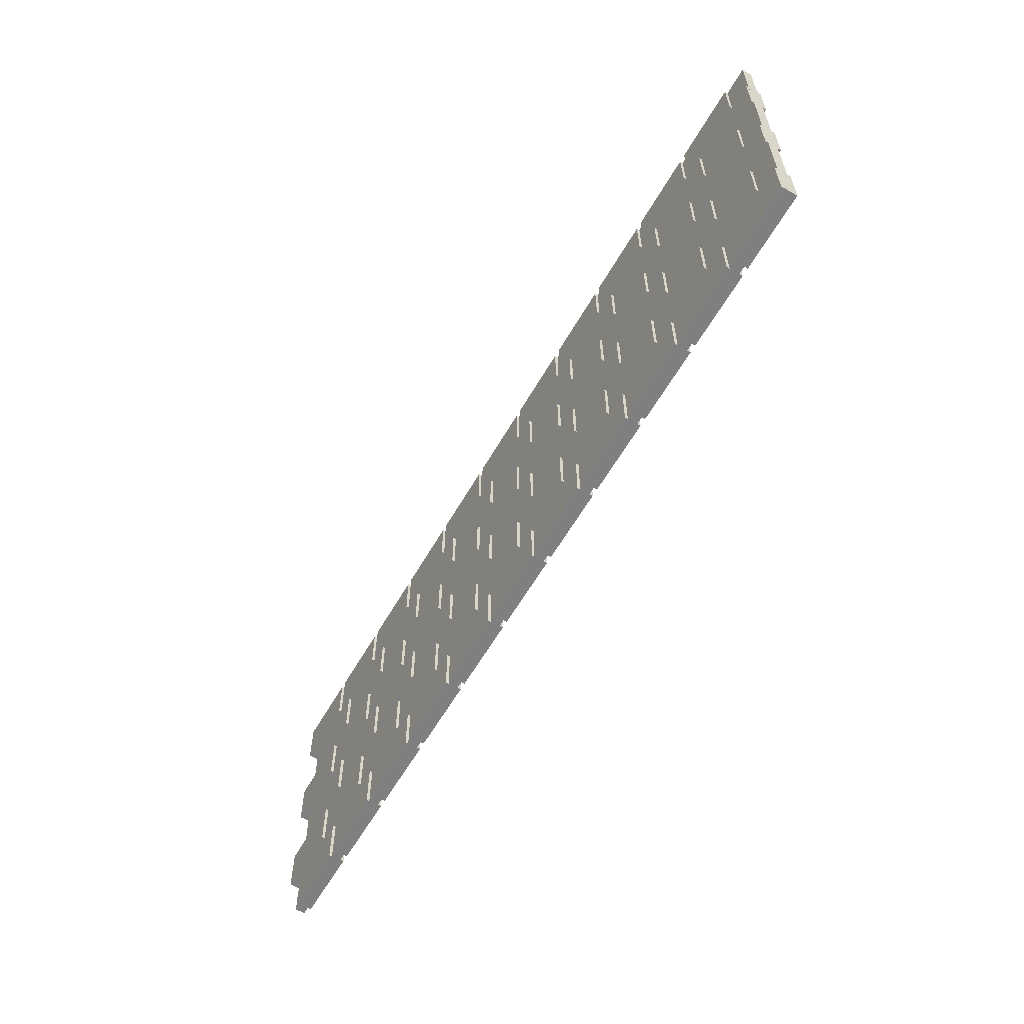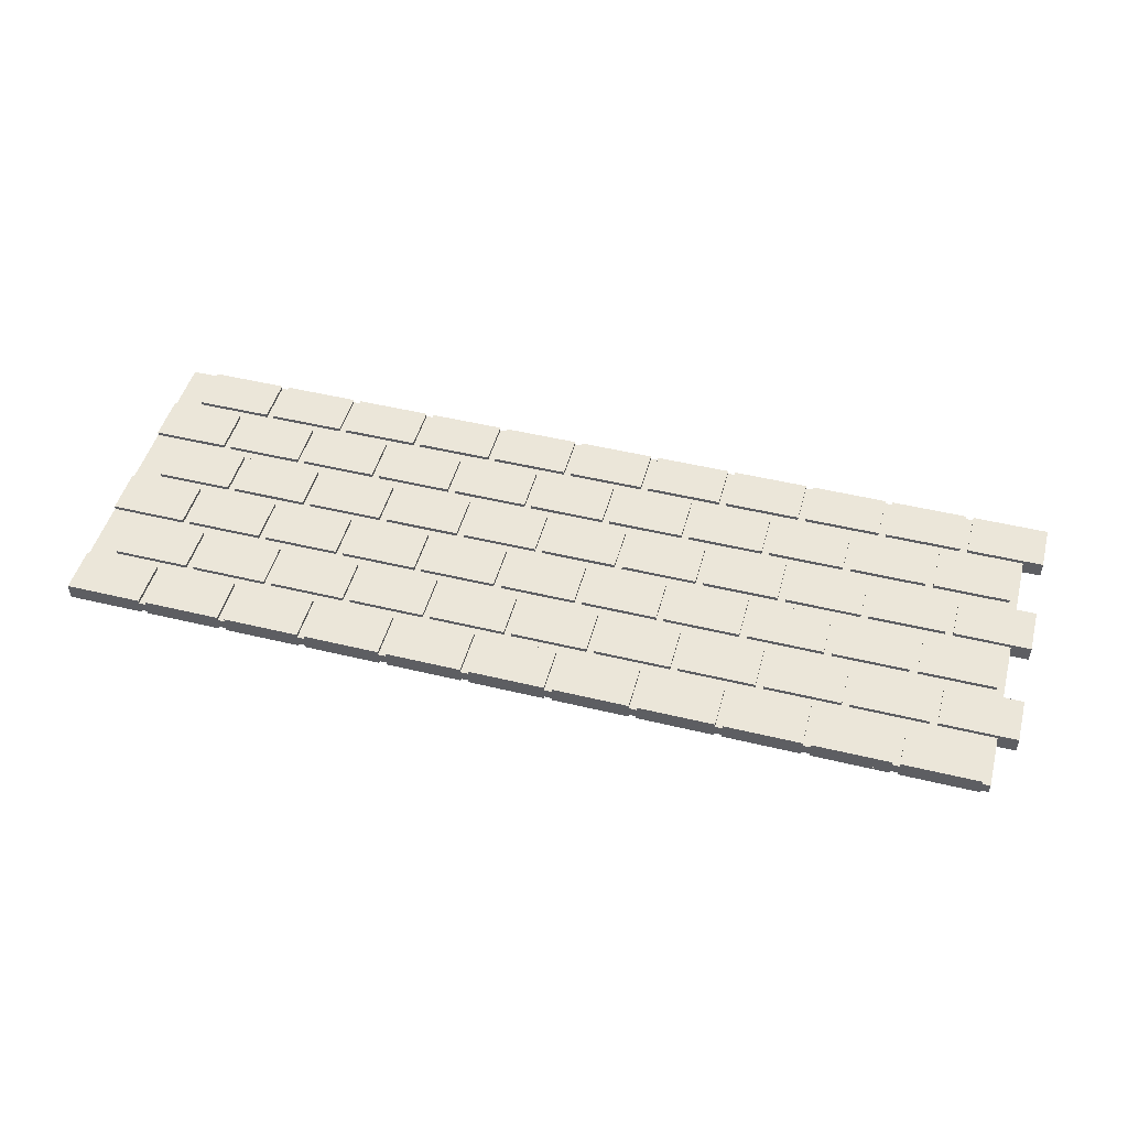
<metadata>
{"format":"obj","ext":"obj","renderer":"f3d","projection":"perspective","resolution":1024,"background":"white","views":[{"elev":-59.7,"azim":-119.7,"up":"+Y"},{"elev":48.5,"azim":15.1,"up":"+Z"}]}
</metadata>
<code>
o Cube.002_Cube.005
v 1.257 0 0.14
v 1.257 0.8 0.14
v -0.04294 0 0.14
v -0.04294 0.8 0.14
v 1.257 0 -0.14
v 1.257 0.8 -0.14
v -0.04294 0 -0.14
v -0.04294 0.8 -0.14
v 2.687 0 0.14
v 2.687 0.8 0.14
v 1.387 0 0.14
v 1.387 0.8 0.14
v 2.687 0 -0.14
v 2.687 0.8 -0.14
v 1.387 0 -0.14
v 1.387 0.8 -0.14
v 4.117 0 0.14
v 4.117 0.8 0.14
v 2.817 0 0.14
v 2.817 0.8 0.14
v 4.117 0 -0.14
v 4.117 0.8 -0.14
v 2.817 0 -0.14
v 2.817 0.8 -0.14
v 5.547 0 0.14
v 5.547 0.8 0.14
v 4.247 0 0.14
v 4.247 0.8 0.14
v 5.547 0 -0.14
v 5.547 0.8 -0.14
v 4.247 0 -0.14
v 4.247 0.8 -0.14
v 6.977 0 0.14
v 6.977 0.8 0.14
v 5.677 0 0.14
v 5.677 0.8 0.14
v 6.977 0 -0.14
v 6.977 0.8 -0.14
v 5.677 0 -0.14
v 5.677 0.8 -0.14
v 8.407 0 0.14
v 8.407 0.8 0.14
v 7.107 0 0.14
v 7.107 0.8 0.14
v 8.407 0 -0.14
v 8.407 0.8 -0.14
v 7.107 0 -0.14
v 7.107 0.8 -0.14
v 9.837 0 0.14
v 9.837 0.8 0.14
v 8.537 0 0.14
v 8.537 0.8 0.14
v 9.837 0 -0.14
v 9.837 0.8 -0.14
v 8.537 0 -0.14
v 8.537 0.8 -0.14
v 11.27 0 0.14
v 11.27 0.8 0.14
v 9.967 0 0.14
v 9.967 0.8 0.14
v 11.27 0 -0.14
v 11.27 0.8 -0.14
v 9.967 0 -0.14
v 9.967 0.8 -0.14
v 12.7 0 0.14
v 12.7 0.8 0.14
v 11.4 0 0.14
v 11.4 0.8 0.14
v 12.7 0 -0.14
v 12.7 0.8 -0.14
v 11.4 0 -0.14
v 11.4 0.8 -0.14
v 14.13 0 0.14
v 14.13 0.8 0.14
v 12.83 0 0.14
v 12.83 0.8 0.14
v 14.13 0 -0.14
v 14.13 0.8 -0.14
v 12.83 0 -0.14
v 12.83 0.8 -0.14
v 15.56 0 0.14
v 15.56 0.8 0.14
v 14.26 0 0.14
v 14.26 0.8 0.14
v 15.56 0 -0.14
v 15.56 0.8 -0.14
v 14.26 0 -0.14
v 14.26 0.8 -0.14
v 1.725 0.96 0.14
v 1.725 1.76 0.14
v 0.4251 0.96 0.14
v 0.4251 1.76 0.14
v 1.725 0.96 -0.14
v 1.725 1.76 -0.14
v 0.4251 0.96 -0.14
v 0.4251 1.76 -0.14
v 3.155 0.96 0.14
v 3.155 1.76 0.14
v 1.855 0.96 0.14
v 1.855 1.76 0.14
v 3.155 0.96 -0.14
v 3.155 1.76 -0.14
v 1.855 0.96 -0.14
v 1.855 1.76 -0.14
v 4.585 0.96 0.14
v 4.585 1.76 0.14
v 3.285 0.96 0.14
v 3.285 1.76 0.14
v 4.585 0.96 -0.14
v 4.585 1.76 -0.14
v 3.285 0.96 -0.14
v 3.285 1.76 -0.14
v 6.015 0.96 0.14
v 6.015 1.76 0.14
v 4.715 0.96 0.14
v 4.715 1.76 0.14
v 6.015 0.96 -0.14
v 6.015 1.76 -0.14
v 4.715 0.96 -0.14
v 4.715 1.76 -0.14
v 7.445 0.96 0.14
v 7.445 1.76 0.14
v 6.145 0.96 0.14
v 6.145 1.76 0.14
v 7.445 0.96 -0.14
v 7.445 1.76 -0.14
v 6.145 0.96 -0.14
v 6.145 1.76 -0.14
v 8.875 0.96 0.14
v 8.875 1.76 0.14
v 7.575 0.96 0.14
v 7.575 1.76 0.14
v 8.875 0.96 -0.14
v 8.875 1.76 -0.14
v 7.575 0.96 -0.14
v 7.575 1.76 -0.14
v 10.31 0.96 0.14
v 10.31 1.76 0.14
v 9.005 0.96 0.14
v 9.005 1.76 0.14
v 10.31 0.96 -0.14
v 10.31 1.76 -0.14
v 9.005 0.96 -0.14
v 9.005 1.76 -0.14
v 11.74 0.96 0.14
v 11.74 1.76 0.14
v 10.44 0.96 0.14
v 10.44 1.76 0.14
v 11.74 0.96 -0.14
v 11.74 1.76 -0.14
v 10.44 0.96 -0.14
v 10.44 1.76 -0.14
v 13.17 0.96 0.14
v 13.17 1.76 0.14
v 11.87 0.96 0.14
v 11.87 1.76 0.14
v 13.17 0.96 -0.14
v 13.17 1.76 -0.14
v 11.87 0.96 -0.14
v 11.87 1.76 -0.14
v 14.6 0.96 0.14
v 14.6 1.76 0.14
v 13.3 0.96 0.14
v 13.3 1.76 0.14
v 14.6 0.96 -0.14
v 14.6 1.76 -0.14
v 13.3 0.96 -0.14
v 13.3 1.76 -0.14
v 16.03 0.96 0.14
v 16.03 1.76 0.14
v 14.73 0.96 0.14
v 14.73 1.76 0.14
v 16.03 0.96 -0.14
v 16.03 1.76 -0.14
v 14.73 0.96 -0.14
v 14.73 1.76 -0.14
v 1.257 1.936 0.14
v 1.257 2.736 0.14
v -0.04294 1.936 0.14
v -0.04294 2.736 0.14
v 1.257 1.936 -0.14
v 1.257 2.736 -0.14
v -0.04294 1.936 -0.14
v -0.04294 2.736 -0.14
v 2.687 1.936 0.14
v 2.687 2.736 0.14
v 1.387 1.936 0.14
v 1.387 2.736 0.14
v 2.687 1.936 -0.14
v 2.687 2.736 -0.14
v 1.387 1.936 -0.14
v 1.387 2.736 -0.14
v 4.117 1.936 0.14
v 4.117 2.736 0.14
v 2.817 1.936 0.14
v 2.817 2.736 0.14
v 4.117 1.936 -0.14
v 4.117 2.736 -0.14
v 2.817 1.936 -0.14
v 2.817 2.736 -0.14
v 5.547 1.936 0.14
v 5.547 2.736 0.14
v 4.247 1.936 0.14
v 4.247 2.736 0.14
v 5.547 1.936 -0.14
v 5.547 2.736 -0.14
v 4.247 1.936 -0.14
v 4.247 2.736 -0.14
v 6.977 1.936 0.14
v 6.977 2.736 0.14
v 5.677 1.936 0.14
v 5.677 2.736 0.14
v 6.977 1.936 -0.14
v 6.977 2.736 -0.14
v 5.677 1.936 -0.14
v 5.677 2.736 -0.14
v 8.407 1.936 0.14
v 8.407 2.736 0.14
v 7.107 1.936 0.14
v 7.107 2.736 0.14
v 8.407 1.936 -0.14
v 8.407 2.736 -0.14
v 7.107 1.936 -0.14
v 7.107 2.736 -0.14
v 9.837 1.936 0.14
v 9.837 2.736 0.14
v 8.537 1.936 0.14
v 8.537 2.736 0.14
v 9.837 1.936 -0.14
v 9.837 2.736 -0.14
v 8.537 1.936 -0.14
v 8.537 2.736 -0.14
v 11.27 1.936 0.14
v 11.27 2.736 0.14
v 9.967 1.936 0.14
v 9.967 2.736 0.14
v 11.27 1.936 -0.14
v 11.27 2.736 -0.14
v 9.967 1.936 -0.14
v 9.967 2.736 -0.14
v 12.7 1.936 0.14
v 12.7 2.736 0.14
v 11.4 1.936 0.14
v 11.4 2.736 0.14
v 12.7 1.936 -0.14
v 12.7 2.736 -0.14
v 11.4 1.936 -0.14
v 11.4 2.736 -0.14
v 14.13 1.936 0.14
v 14.13 2.736 0.14
v 12.83 1.936 0.14
v 12.83 2.736 0.14
v 14.13 1.936 -0.14
v 14.13 2.736 -0.14
v 12.83 1.936 -0.14
v 12.83 2.736 -0.14
v 15.56 1.936 0.14
v 15.56 2.736 0.14
v 14.26 1.936 0.14
v 14.26 2.736 0.14
v 15.56 1.936 -0.14
v 15.56 2.736 -0.14
v 14.26 1.936 -0.14
v 14.26 2.736 -0.14
v 1.725 2.896 0.14
v 1.725 3.696 0.14
v 0.4251 2.896 0.14
v 0.4251 3.696 0.14
v 1.725 2.896 -0.14
v 1.725 3.696 -0.14
v 0.4251 2.896 -0.14
v 0.4251 3.696 -0.14
v 3.155 2.896 0.14
v 3.155 3.696 0.14
v 1.855 2.896 0.14
v 1.855 3.696 0.14
v 3.155 2.896 -0.14
v 3.155 3.696 -0.14
v 1.855 2.896 -0.14
v 1.855 3.696 -0.14
v 4.585 2.896 0.14
v 4.585 3.696 0.14
v 3.285 2.896 0.14
v 3.285 3.696 0.14
v 4.585 2.896 -0.14
v 4.585 3.696 -0.14
v 3.285 2.896 -0.14
v 3.285 3.696 -0.14
v 6.015 2.896 0.14
v 6.015 3.696 0.14
v 4.715 2.896 0.14
v 4.715 3.696 0.14
v 6.015 2.896 -0.14
v 6.015 3.696 -0.14
v 4.715 2.896 -0.14
v 4.715 3.696 -0.14
v 7.445 2.896 0.14
v 7.445 3.696 0.14
v 6.145 2.896 0.14
v 6.145 3.696 0.14
v 7.445 2.896 -0.14
v 7.445 3.696 -0.14
v 6.145 2.896 -0.14
v 6.145 3.696 -0.14
v 8.875 2.896 0.14
v 8.875 3.696 0.14
v 7.575 2.896 0.14
v 7.575 3.696 0.14
v 8.875 2.896 -0.14
v 8.875 3.696 -0.14
v 7.575 2.896 -0.14
v 7.575 3.696 -0.14
v 10.31 2.896 0.14
v 10.31 3.696 0.14
v 9.005 2.896 0.14
v 9.005 3.696 0.14
v 10.31 2.896 -0.14
v 10.31 3.696 -0.14
v 9.005 2.896 -0.14
v 9.005 3.696 -0.14
v 11.74 2.896 0.14
v 11.74 3.696 0.14
v 10.44 2.896 0.14
v 10.44 3.696 0.14
v 11.74 2.896 -0.14
v 11.74 3.696 -0.14
v 10.44 2.896 -0.14
v 10.44 3.696 -0.14
v 13.17 2.896 0.14
v 13.17 3.696 0.14
v 11.87 2.896 0.14
v 11.87 3.696 0.14
v 13.17 2.896 -0.14
v 13.17 3.696 -0.14
v 11.87 2.896 -0.14
v 11.87 3.696 -0.14
v 14.6 2.896 0.14
v 14.6 3.696 0.14
v 13.3 2.896 0.14
v 13.3 3.696 0.14
v 14.6 2.896 -0.14
v 14.6 3.696 -0.14
v 13.3 2.896 -0.14
v 13.3 3.696 -0.14
v 16.03 2.896 0.14
v 16.03 3.696 0.14
v 14.73 2.896 0.14
v 14.73 3.696 0.14
v 16.03 2.896 -0.14
v 16.03 3.696 -0.14
v 14.73 2.896 -0.14
v 14.73 3.696 -0.14
v 1.257 3.872 0.14
v 1.257 4.672 0.14
v -0.04294 3.872 0.14
v -0.04294 4.672 0.14
v 1.257 3.872 -0.14
v 1.257 4.672 -0.14
v -0.04294 3.872 -0.14
v -0.04294 4.672 -0.14
v 2.687 3.872 0.14
v 2.687 4.672 0.14
v 1.387 3.872 0.14
v 1.387 4.672 0.14
v 2.687 3.872 -0.14
v 2.687 4.672 -0.14
v 1.387 3.872 -0.14
v 1.387 4.672 -0.14
v 4.117 3.872 0.14
v 4.117 4.672 0.14
v 2.817 3.872 0.14
v 2.817 4.672 0.14
v 4.117 3.872 -0.14
v 4.117 4.672 -0.14
v 2.817 3.872 -0.14
v 2.817 4.672 -0.14
v 5.547 3.872 0.14
v 5.547 4.672 0.14
v 4.247 3.872 0.14
v 4.247 4.672 0.14
v 5.547 3.872 -0.14
v 5.547 4.672 -0.14
v 4.247 3.872 -0.14
v 4.247 4.672 -0.14
v 6.977 3.872 0.14
v 6.977 4.672 0.14
v 5.677 3.872 0.14
v 5.677 4.672 0.14
v 6.977 3.872 -0.14
v 6.977 4.672 -0.14
v 5.677 3.872 -0.14
v 5.677 4.672 -0.14
v 8.407 3.872 0.14
v 8.407 4.672 0.14
v 7.107 3.872 0.14
v 7.107 4.672 0.14
v 8.407 3.872 -0.14
v 8.407 4.672 -0.14
v 7.107 3.872 -0.14
v 7.107 4.672 -0.14
v 9.837 3.872 0.14
v 9.837 4.672 0.14
v 8.537 3.872 0.14
v 8.537 4.672 0.14
v 9.837 3.872 -0.14
v 9.837 4.672 -0.14
v 8.537 3.872 -0.14
v 8.537 4.672 -0.14
v 11.27 3.872 0.14
v 11.27 4.672 0.14
v 9.967 3.872 0.14
v 9.967 4.672 0.14
v 11.27 3.872 -0.14
v 11.27 4.672 -0.14
v 9.967 3.872 -0.14
v 9.967 4.672 -0.14
v 12.7 3.872 0.14
v 12.7 4.672 0.14
v 11.4 3.872 0.14
v 11.4 4.672 0.14
v 12.7 3.872 -0.14
v 12.7 4.672 -0.14
v 11.4 3.872 -0.14
v 11.4 4.672 -0.14
v 14.13 3.872 0.14
v 14.13 4.672 0.14
v 12.83 3.872 0.14
v 12.83 4.672 0.14
v 14.13 3.872 -0.14
v 14.13 4.672 -0.14
v 12.83 3.872 -0.14
v 12.83 4.672 -0.14
v 15.56 3.872 0.14
v 15.56 4.672 0.14
v 14.26 3.872 0.14
v 14.26 4.672 0.14
v 15.56 3.872 -0.14
v 15.56 4.672 -0.14
v 14.26 3.872 -0.14
v 14.26 4.672 -0.14
v 1.725 4.832 0.14
v 1.725 5.632 0.14
v 0.4251 4.832 0.14
v 0.4251 5.632 0.14
v 1.725 4.832 -0.14
v 1.725 5.632 -0.14
v 0.4251 4.832 -0.14
v 0.4251 5.632 -0.14
v 3.155 4.832 0.14
v 3.155 5.632 0.14
v 1.855 4.832 0.14
v 1.855 5.632 0.14
v 3.155 4.832 -0.14
v 3.155 5.632 -0.14
v 1.855 4.832 -0.14
v 1.855 5.632 -0.14
v 4.585 4.832 0.14
v 4.585 5.632 0.14
v 3.285 4.832 0.14
v 3.285 5.632 0.14
v 4.585 4.832 -0.14
v 4.585 5.632 -0.14
v 3.285 4.832 -0.14
v 3.285 5.632 -0.14
v 6.015 4.832 0.14
v 6.015 5.632 0.14
v 4.715 4.832 0.14
v 4.715 5.632 0.14
v 6.015 4.832 -0.14
v 6.015 5.632 -0.14
v 4.715 4.832 -0.14
v 4.715 5.632 -0.14
v 7.445 4.832 0.14
v 7.445 5.632 0.14
v 6.145 4.832 0.14
v 6.145 5.632 0.14
v 7.445 4.832 -0.14
v 7.445 5.632 -0.14
v 6.145 4.832 -0.14
v 6.145 5.632 -0.14
v 8.875 4.832 0.14
v 8.875 5.632 0.14
v 7.575 4.832 0.14
v 7.575 5.632 0.14
v 8.875 4.832 -0.14
v 8.875 5.632 -0.14
v 7.575 4.832 -0.14
v 7.575 5.632 -0.14
v 10.31 4.832 0.14
v 10.31 5.632 0.14
v 9.005 4.832 0.14
v 9.005 5.632 0.14
v 10.31 4.832 -0.14
v 10.31 5.632 -0.14
v 9.005 4.832 -0.14
v 9.005 5.632 -0.14
v 11.74 4.832 0.14
v 11.74 5.632 0.14
v 10.44 4.832 0.14
v 10.44 5.632 0.14
v 11.74 4.832 -0.14
v 11.74 5.632 -0.14
v 10.44 4.832 -0.14
v 10.44 5.632 -0.14
v 13.17 4.832 0.14
v 13.17 5.632 0.14
v 11.87 4.832 0.14
v 11.87 5.632 0.14
v 13.17 4.832 -0.14
v 13.17 5.632 -0.14
v 11.87 4.832 -0.14
v 11.87 5.632 -0.14
v 14.6 4.832 0.14
v 14.6 5.632 0.14
v 13.3 4.832 0.14
v 13.3 5.632 0.14
v 14.6 4.832 -0.14
v 14.6 5.632 -0.14
v 13.3 4.832 -0.14
v 13.3 5.632 -0.14
v 16.03 4.832 0.14
v 16.03 5.632 0.14
v 14.73 4.832 0.14
v 14.73 5.632 0.14
v 16.03 4.832 -0.14
v 16.03 5.632 -0.14
v 14.73 4.832 -0.14
v 14.73 5.632 -0.14
v -0.04311 -0 0.07968
v 15.69 -0 0.07968
v -0.04311 5.633 0.07968
v 15.69 5.633 0.07968
v -0.04311 0 -0.08968
v 15.69 0 -0.08968
v -0.04311 5.633 -0.08968
v 15.69 5.633 -0.08968
f 1 2 4 3
f 3 4 8 7
f 7 8 6 5
f 5 6 2 1
f 3 7 5 1
f 8 4 2 6
f 9 10 12 11
f 11 12 16 15
f 15 16 14 13
f 13 14 10 9
f 11 15 13 9
f 16 12 10 14
f 17 18 20 19
f 19 20 24 23
f 23 24 22 21
f 21 22 18 17
f 19 23 21 17
f 24 20 18 22
f 25 26 28 27
f 27 28 32 31
f 31 32 30 29
f 29 30 26 25
f 27 31 29 25
f 32 28 26 30
f 33 34 36 35
f 35 36 40 39
f 39 40 38 37
f 37 38 34 33
f 35 39 37 33
f 40 36 34 38
f 41 42 44 43
f 43 44 48 47
f 47 48 46 45
f 45 46 42 41
f 43 47 45 41
f 48 44 42 46
f 49 50 52 51
f 51 52 56 55
f 55 56 54 53
f 53 54 50 49
f 51 55 53 49
f 56 52 50 54
f 57 58 60 59
f 59 60 64 63
f 63 64 62 61
f 61 62 58 57
f 59 63 61 57
f 64 60 58 62
f 65 66 68 67
f 67 68 72 71
f 71 72 70 69
f 69 70 66 65
f 67 71 69 65
f 72 68 66 70
f 73 74 76 75
f 75 76 80 79
f 79 80 78 77
f 77 78 74 73
f 75 79 77 73
f 80 76 74 78
f 81 82 84 83
f 83 84 88 87
f 87 88 86 85
f 85 86 82 81
f 83 87 85 81
f 88 84 82 86
f 89 90 92 91
f 91 92 96 95
f 95 96 94 93
f 93 94 90 89
f 91 95 93 89
f 96 92 90 94
f 97 98 100 99
f 99 100 104 103
f 103 104 102 101
f 101 102 98 97
f 99 103 101 97
f 104 100 98 102
f 105 106 108 107
f 107 108 112 111
f 111 112 110 109
f 109 110 106 105
f 107 111 109 105
f 112 108 106 110
f 113 114 116 115
f 115 116 120 119
f 119 120 118 117
f 117 118 114 113
f 115 119 117 113
f 120 116 114 118
f 121 122 124 123
f 123 124 128 127
f 127 128 126 125
f 125 126 122 121
f 123 127 125 121
f 128 124 122 126
f 129 130 132 131
f 131 132 136 135
f 135 136 134 133
f 133 134 130 129
f 131 135 133 129
f 136 132 130 134
f 137 138 140 139
f 139 140 144 143
f 143 144 142 141
f 141 142 138 137
f 139 143 141 137
f 144 140 138 142
f 145 146 148 147
f 147 148 152 151
f 151 152 150 149
f 149 150 146 145
f 147 151 149 145
f 152 148 146 150
f 153 154 156 155
f 155 156 160 159
f 159 160 158 157
f 157 158 154 153
f 155 159 157 153
f 160 156 154 158
f 161 162 164 163
f 163 164 168 167
f 167 168 166 165
f 165 166 162 161
f 163 167 165 161
f 168 164 162 166
f 169 170 172 171
f 171 172 176 175
f 175 176 174 173
f 173 174 170 169
f 171 175 173 169
f 176 172 170 174
f 177 178 180 179
f 179 180 184 183
f 183 184 182 181
f 181 182 178 177
f 179 183 181 177
f 184 180 178 182
f 185 186 188 187
f 187 188 192 191
f 191 192 190 189
f 189 190 186 185
f 187 191 189 185
f 192 188 186 190
f 193 194 196 195
f 195 196 200 199
f 199 200 198 197
f 197 198 194 193
f 195 199 197 193
f 200 196 194 198
f 201 202 204 203
f 203 204 208 207
f 207 208 206 205
f 205 206 202 201
f 203 207 205 201
f 208 204 202 206
f 209 210 212 211
f 211 212 216 215
f 215 216 214 213
f 213 214 210 209
f 211 215 213 209
f 216 212 210 214
f 217 218 220 219
f 219 220 224 223
f 223 224 222 221
f 221 222 218 217
f 219 223 221 217
f 224 220 218 222
f 225 226 228 227
f 227 228 232 231
f 231 232 230 229
f 229 230 226 225
f 227 231 229 225
f 232 228 226 230
f 233 234 236 235
f 235 236 240 239
f 239 240 238 237
f 237 238 234 233
f 235 239 237 233
f 240 236 234 238
f 241 242 244 243
f 243 244 248 247
f 247 248 246 245
f 245 246 242 241
f 243 247 245 241
f 248 244 242 246
f 249 250 252 251
f 251 252 256 255
f 255 256 254 253
f 253 254 250 249
f 251 255 253 249
f 256 252 250 254
f 257 258 260 259
f 259 260 264 263
f 263 264 262 261
f 261 262 258 257
f 259 263 261 257
f 264 260 258 262
f 265 266 268 267
f 267 268 272 271
f 271 272 270 269
f 269 270 266 265
f 267 271 269 265
f 272 268 266 270
f 273 274 276 275
f 275 276 280 279
f 279 280 278 277
f 277 278 274 273
f 275 279 277 273
f 280 276 274 278
f 281 282 284 283
f 283 284 288 287
f 287 288 286 285
f 285 286 282 281
f 283 287 285 281
f 288 284 282 286
f 289 290 292 291
f 291 292 296 295
f 295 296 294 293
f 293 294 290 289
f 291 295 293 289
f 296 292 290 294
f 297 298 300 299
f 299 300 304 303
f 303 304 302 301
f 301 302 298 297
f 299 303 301 297
f 304 300 298 302
f 305 306 308 307
f 307 308 312 311
f 311 312 310 309
f 309 310 306 305
f 307 311 309 305
f 312 308 306 310
f 313 314 316 315
f 315 316 320 319
f 319 320 318 317
f 317 318 314 313
f 315 319 317 313
f 320 316 314 318
f 321 322 324 323
f 323 324 328 327
f 327 328 326 325
f 325 326 322 321
f 323 327 325 321
f 328 324 322 326
f 329 330 332 331
f 331 332 336 335
f 335 336 334 333
f 333 334 330 329
f 331 335 333 329
f 336 332 330 334
f 337 338 340 339
f 339 340 344 343
f 343 344 342 341
f 341 342 338 337
f 339 343 341 337
f 344 340 338 342
f 345 346 348 347
f 347 348 352 351
f 351 352 350 349
f 349 350 346 345
f 347 351 349 345
f 352 348 346 350
f 353 354 356 355
f 355 356 360 359
f 359 360 358 357
f 357 358 354 353
f 355 359 357 353
f 360 356 354 358
f 361 362 364 363
f 363 364 368 367
f 367 368 366 365
f 365 366 362 361
f 363 367 365 361
f 368 364 362 366
f 369 370 372 371
f 371 372 376 375
f 375 376 374 373
f 373 374 370 369
f 371 375 373 369
f 376 372 370 374
f 377 378 380 379
f 379 380 384 383
f 383 384 382 381
f 381 382 378 377
f 379 383 381 377
f 384 380 378 382
f 385 386 388 387
f 387 388 392 391
f 391 392 390 389
f 389 390 386 385
f 387 391 389 385
f 392 388 386 390
f 393 394 396 395
f 395 396 400 399
f 399 400 398 397
f 397 398 394 393
f 395 399 397 393
f 400 396 394 398
f 401 402 404 403
f 403 404 408 407
f 407 408 406 405
f 405 406 402 401
f 403 407 405 401
f 408 404 402 406
f 409 410 412 411
f 411 412 416 415
f 415 416 414 413
f 413 414 410 409
f 411 415 413 409
f 416 412 410 414
f 417 418 420 419
f 419 420 424 423
f 423 424 422 421
f 421 422 418 417
f 419 423 421 417
f 424 420 418 422
f 425 426 428 427
f 427 428 432 431
f 431 432 430 429
f 429 430 426 425
f 427 431 429 425
f 432 428 426 430
f 433 434 436 435
f 435 436 440 439
f 439 440 438 437
f 437 438 434 433
f 435 439 437 433
f 440 436 434 438
f 441 442 444 443
f 443 444 448 447
f 447 448 446 445
f 445 446 442 441
f 443 447 445 441
f 448 444 442 446
f 449 450 452 451
f 451 452 456 455
f 455 456 454 453
f 453 454 450 449
f 451 455 453 449
f 456 452 450 454
f 457 458 460 459
f 459 460 464 463
f 463 464 462 461
f 461 462 458 457
f 459 463 461 457
f 464 460 458 462
f 465 466 468 467
f 467 468 472 471
f 471 472 470 469
f 469 470 466 465
f 467 471 469 465
f 472 468 466 470
f 473 474 476 475
f 475 476 480 479
f 479 480 478 477
f 477 478 474 473
f 475 479 477 473
f 480 476 474 478
f 481 482 484 483
f 483 484 488 487
f 487 488 486 485
f 485 486 482 481
f 483 487 485 481
f 488 484 482 486
f 489 490 492 491
f 491 492 496 495
f 495 496 494 493
f 493 494 490 489
f 491 495 493 489
f 496 492 490 494
f 497 498 500 499
f 499 500 504 503
f 503 504 502 501
f 501 502 498 497
f 499 503 501 497
f 504 500 498 502
f 505 506 508 507
f 507 508 512 511
f 511 512 510 509
f 509 510 506 505
f 507 511 509 505
f 512 508 506 510
f 513 514 516 515
f 515 516 520 519
f 519 520 518 517
f 517 518 514 513
f 515 519 517 513
f 520 516 514 518
f 521 522 524 523
f 523 524 528 527
f 527 528 526 525
f 525 526 522 521
f 523 527 525 521
f 528 524 522 526
f 529 530 532 531
f 533 535 536 534
f 529 531 535 533
f 530 529 533 534
f 532 530 534 536
f 531 532 536 535

</code>
